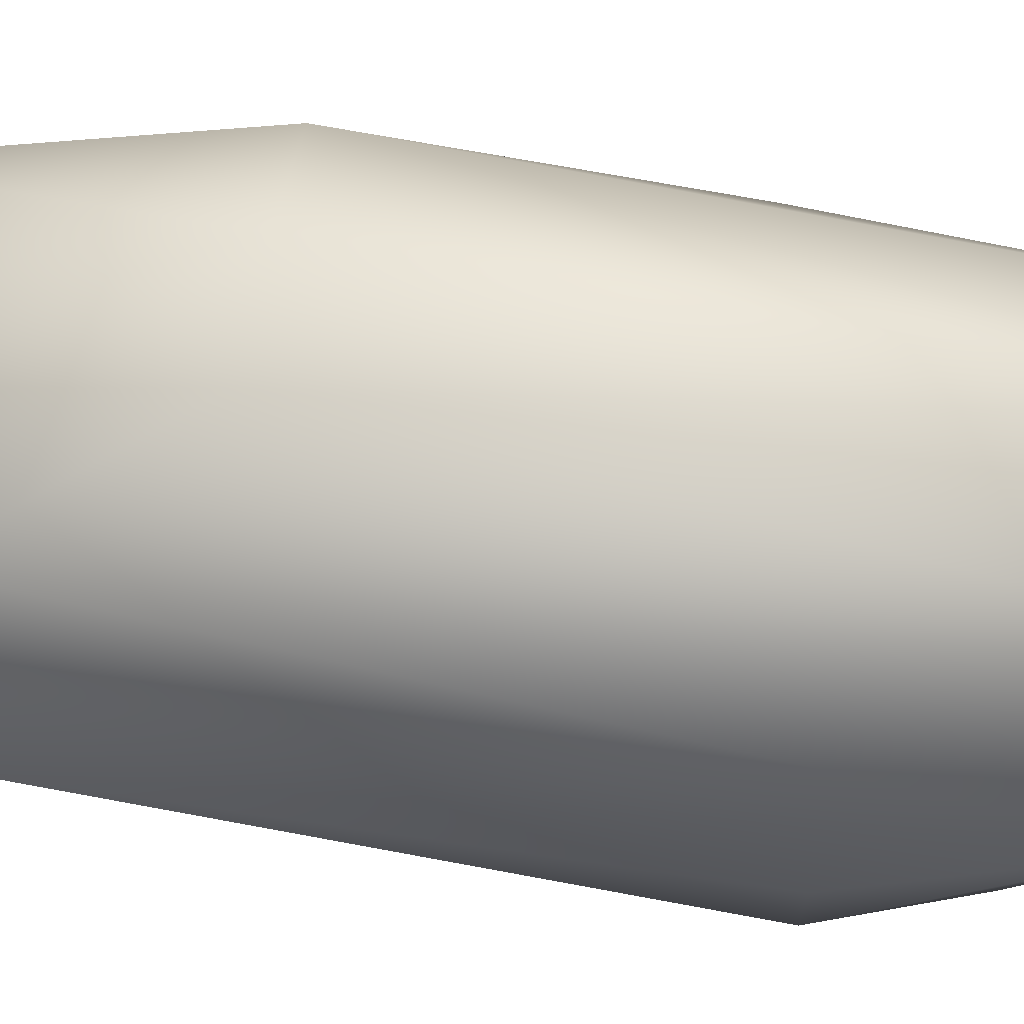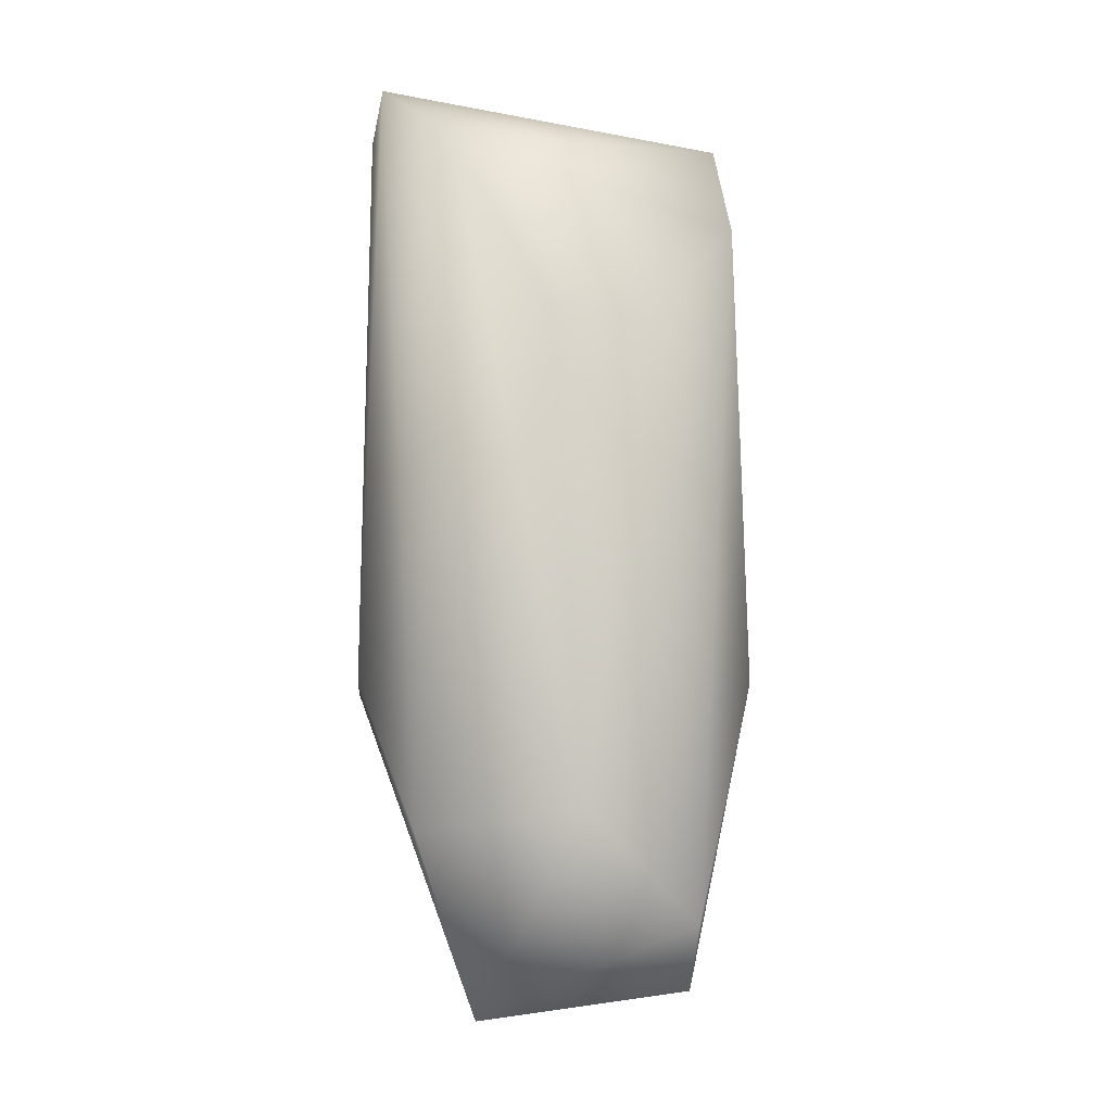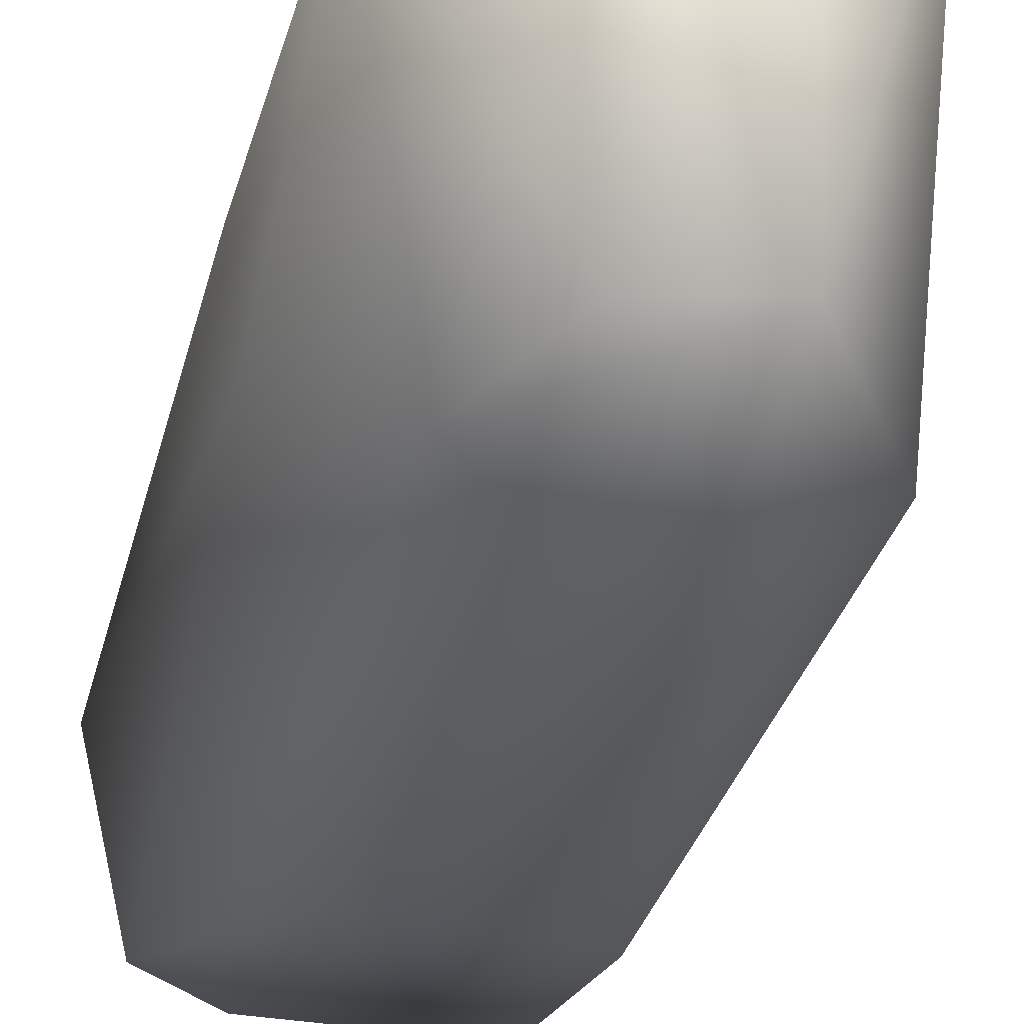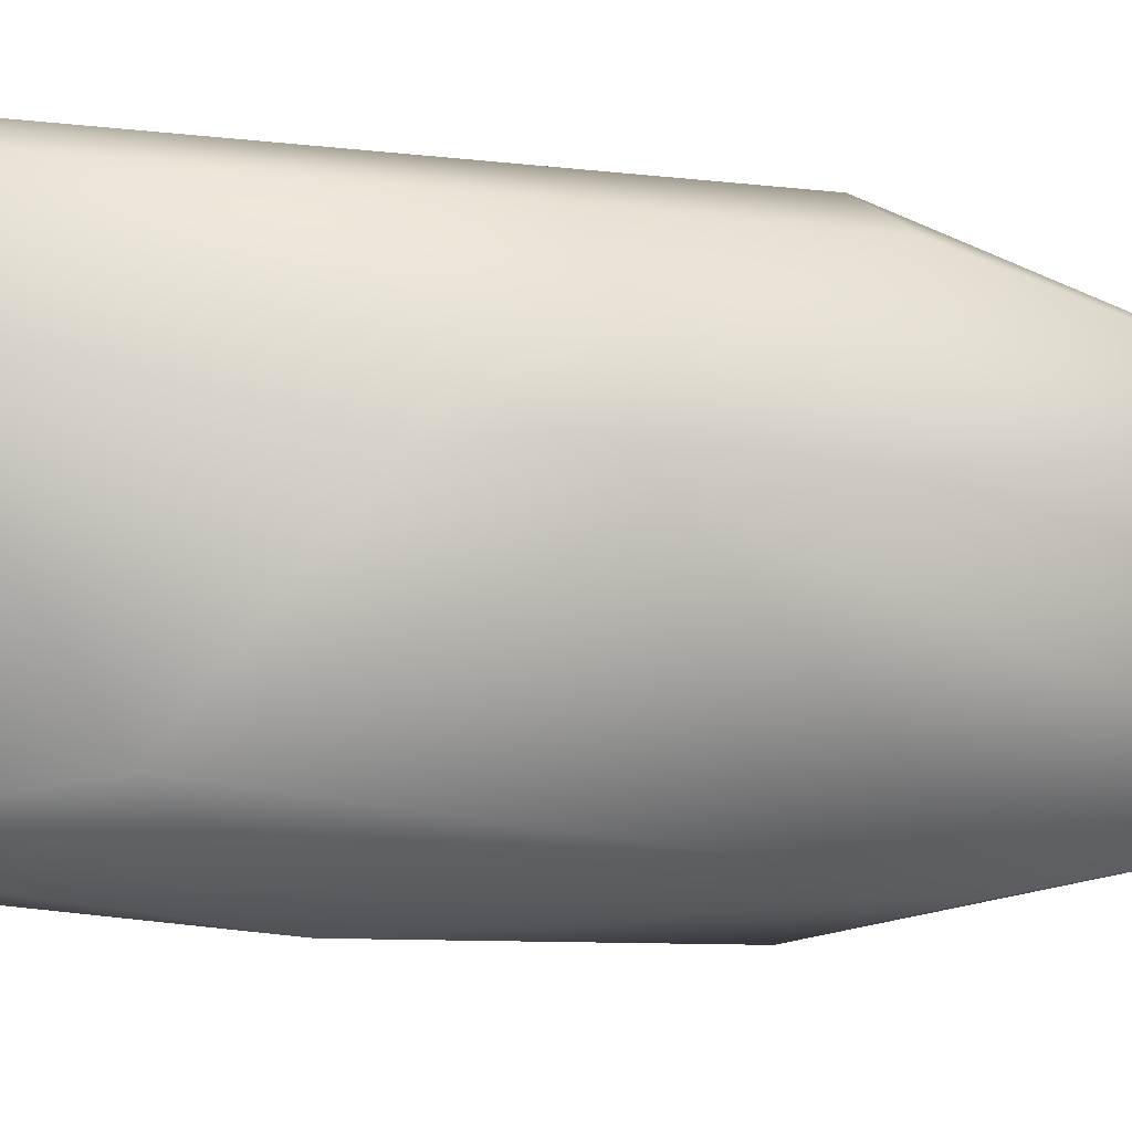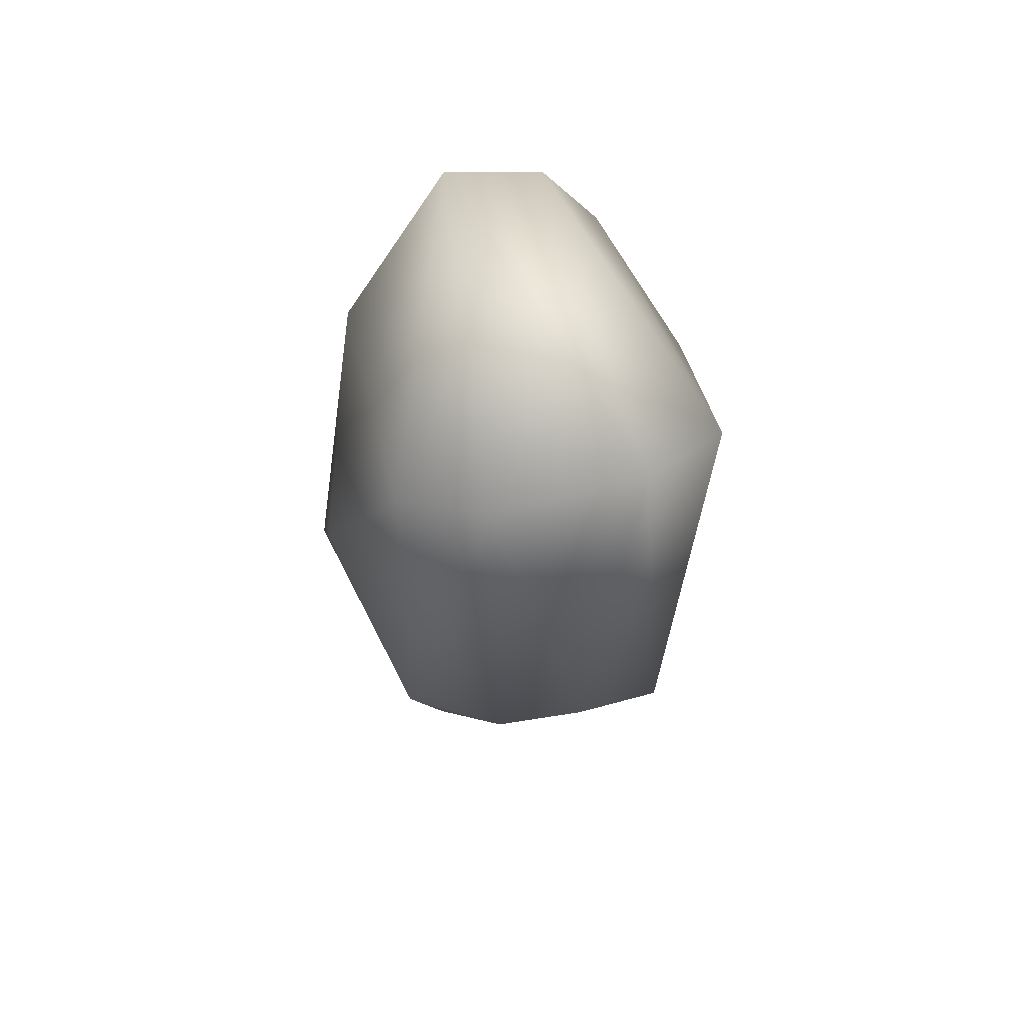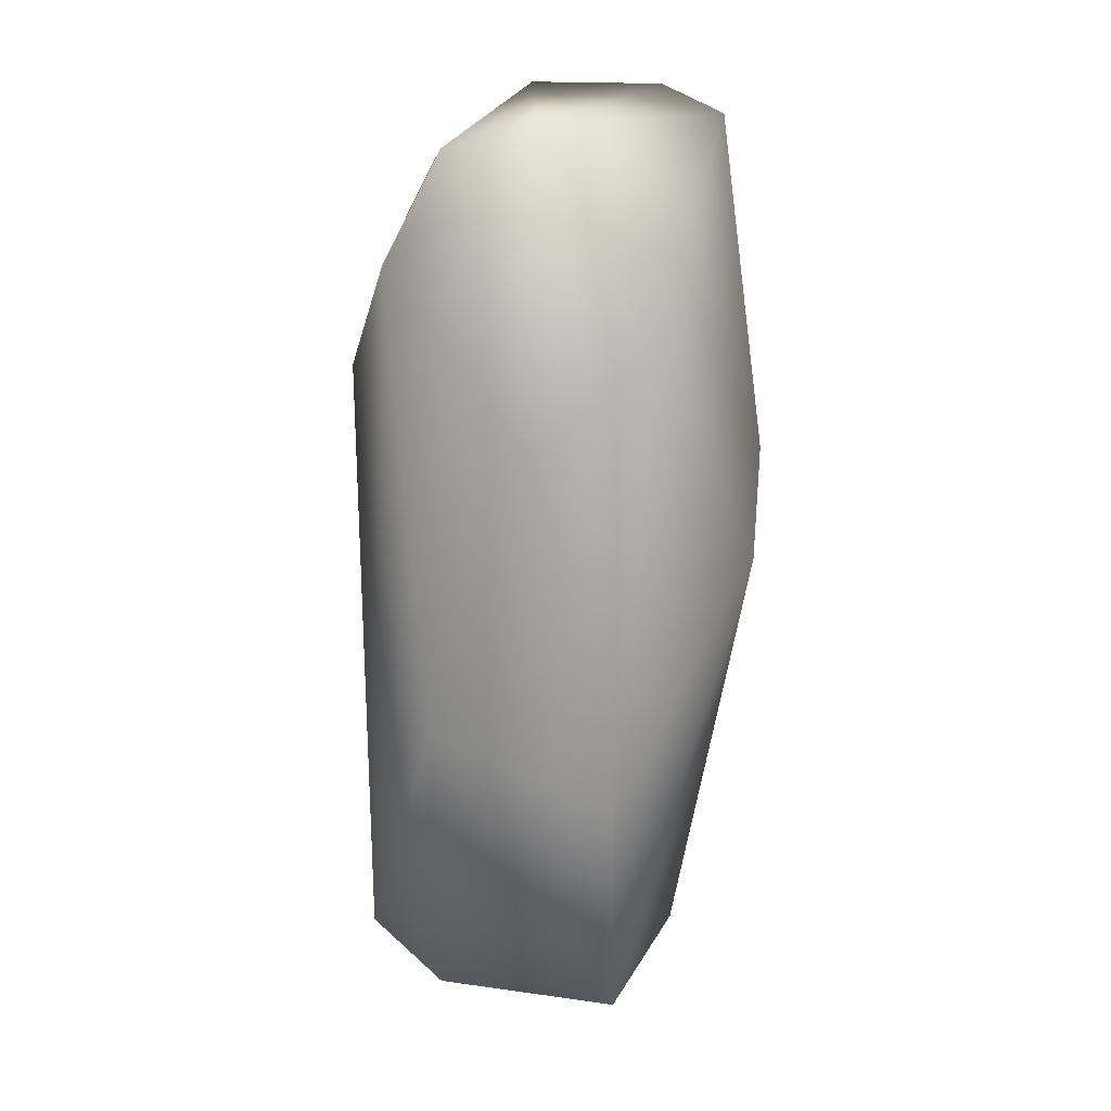
<metadata>
{"format":"obj","ext":"obj","renderer":"f3d","projection":"perspective","resolution":1024,"background":"white","views":[{"elev":65.4,"azim":100.8,"up":"+Z"},{"elev":-11.9,"azim":85.8,"up":"+Y"},{"elev":-33.2,"azim":166.7,"up":"+Z"},{"elev":-9.6,"azim":-108.8,"up":"+Z"},{"elev":66.7,"azim":-9.0,"up":"+Y"},{"elev":15.7,"azim":-161.2,"up":"+Y"}]}
</metadata>
<code>
v -0.004775 -0.00356 -0.00441
v -0.006765 -0.01134 -0.000209
v -0.003696 -0.01832 -0.005663
v -0.006508 -0.008052 0.001433
v 0.006477 -0.0054 0.000542
v 0.006067 -0.005415 -0.002487
v 0.001788 -0.02693 0.00251
v -0.003371 -0.02581 -0.004114
v 0.001767 0.001768 -0.005302
v 0.0021 -0.0164 -0.006151
v -0.004621 -0.01649 0.004803
v -0.004134 0.002275 0.005091
v 0.002714 -0.02601 -0.004
v -0.001262 0.002466 -0.005337
v -0.001507 -0.007195 -0.006526
v 0.006727 -0.02083 -0.000468
v 0.004978 -0.02138 0.004493
v -0.003416 -0.02566 0.002582
v 0.003608 -0.001723 -0.005593
v 0.005123 -0.0241 -0.004
v 0.0015 -0.0164 0.006325
v -0.0015 -0.0164 0.006325
v 0.00285 0.003153 0.005865
v 0.005648 0.000568 0.003663
v -0.001644 0.003141 0.006263
f 2 3 8
f 19 20 10
f 6 24 5
f 24 16 5
f 16 6 5
f 13 10 20
f 13 8 10
f 20 7 13
f 8 13 7
f 1 12 14
f 19 24 6
f 19 9 24
f 14 23 9
f 21 7 17
f 21 22 7
f 3 15 10
f 10 8 3
f 19 14 9
f 1 2 4
f 4 12 1
f 2 1 3
f 12 4 11
f 2 11 4
f 2 18 11
f 25 23 14
f 24 9 23
f 16 20 6
f 7 22 18
f 7 18 8
f 18 22 11
f 11 22 25
f 10 15 19
f 12 25 14
f 23 17 24
f 15 14 19
f 1 14 15
f 1 15 3
f 16 24 17
f 16 17 7
f 7 20 16
f 11 25 12
f 23 25 21
f 21 17 23
f 18 2 8
f 20 19 6
f 25 22 21

</code>
